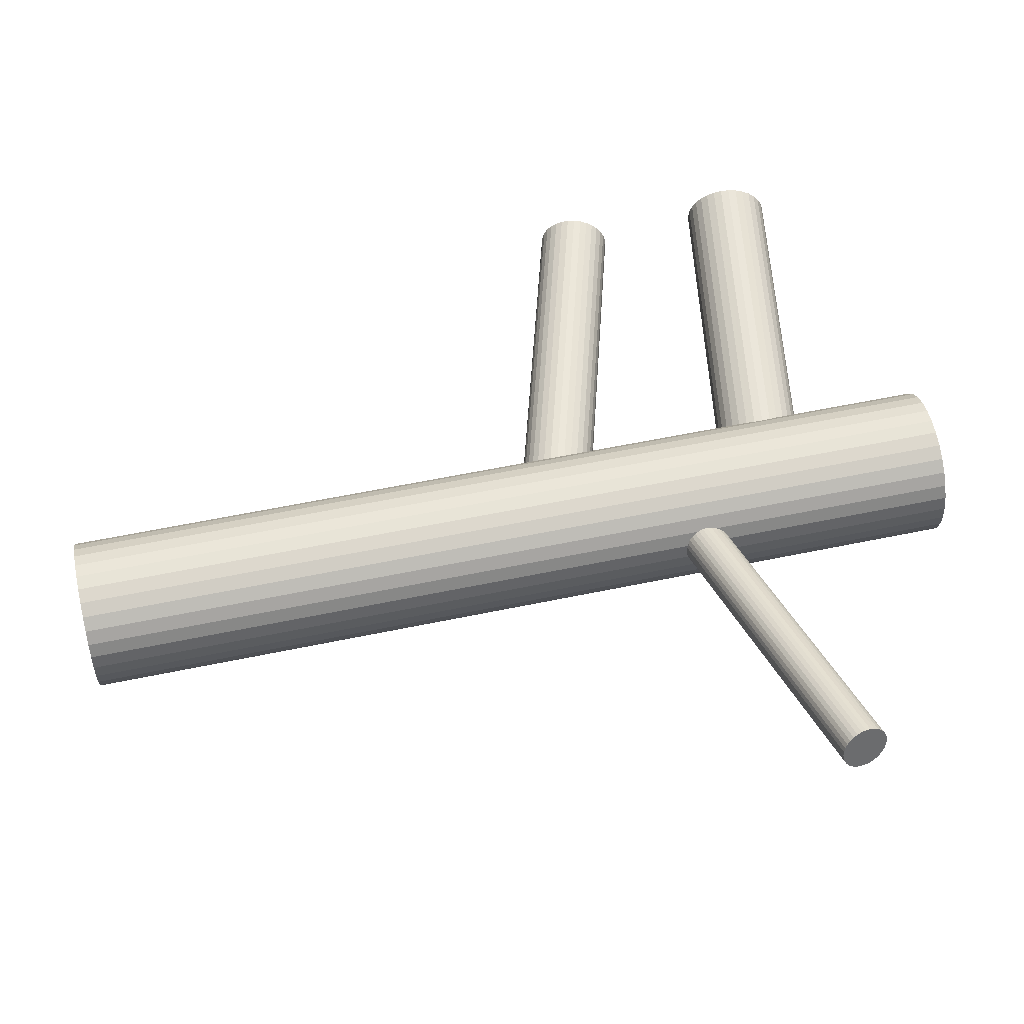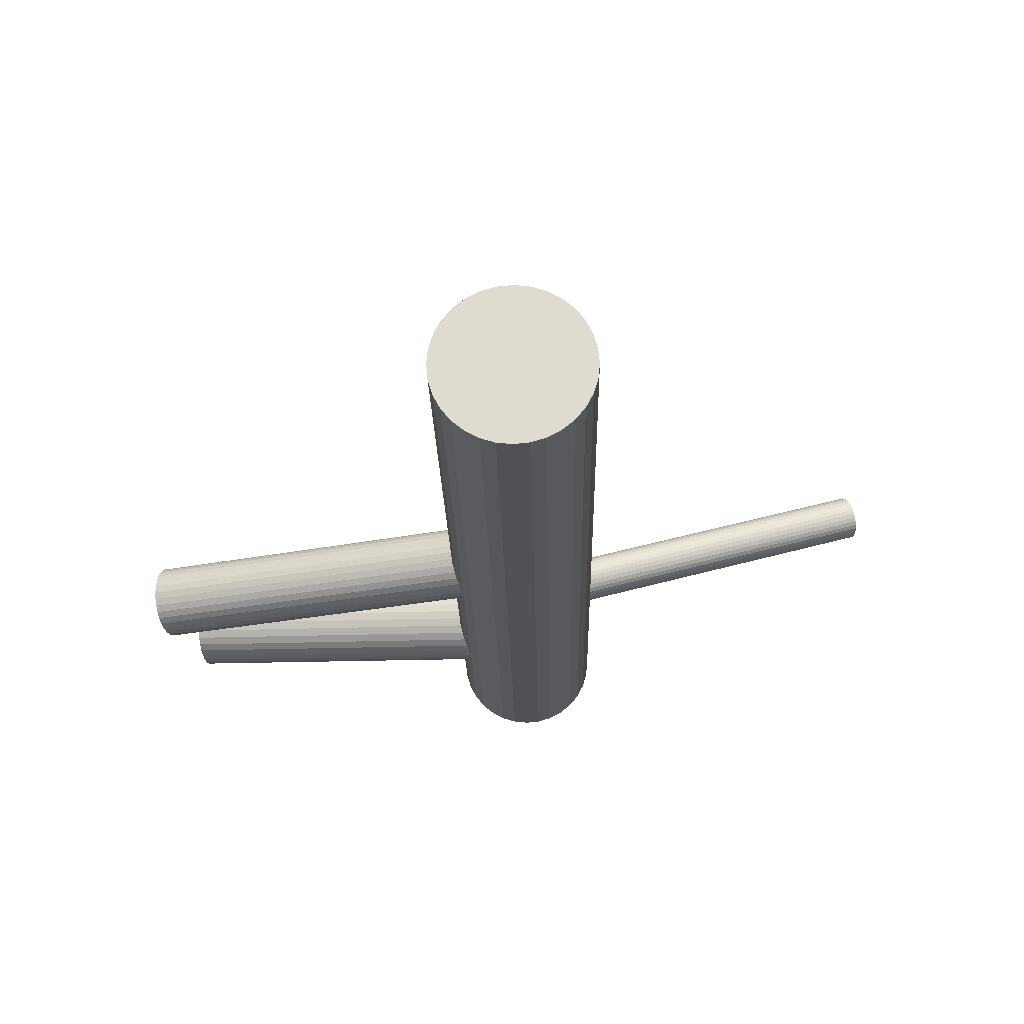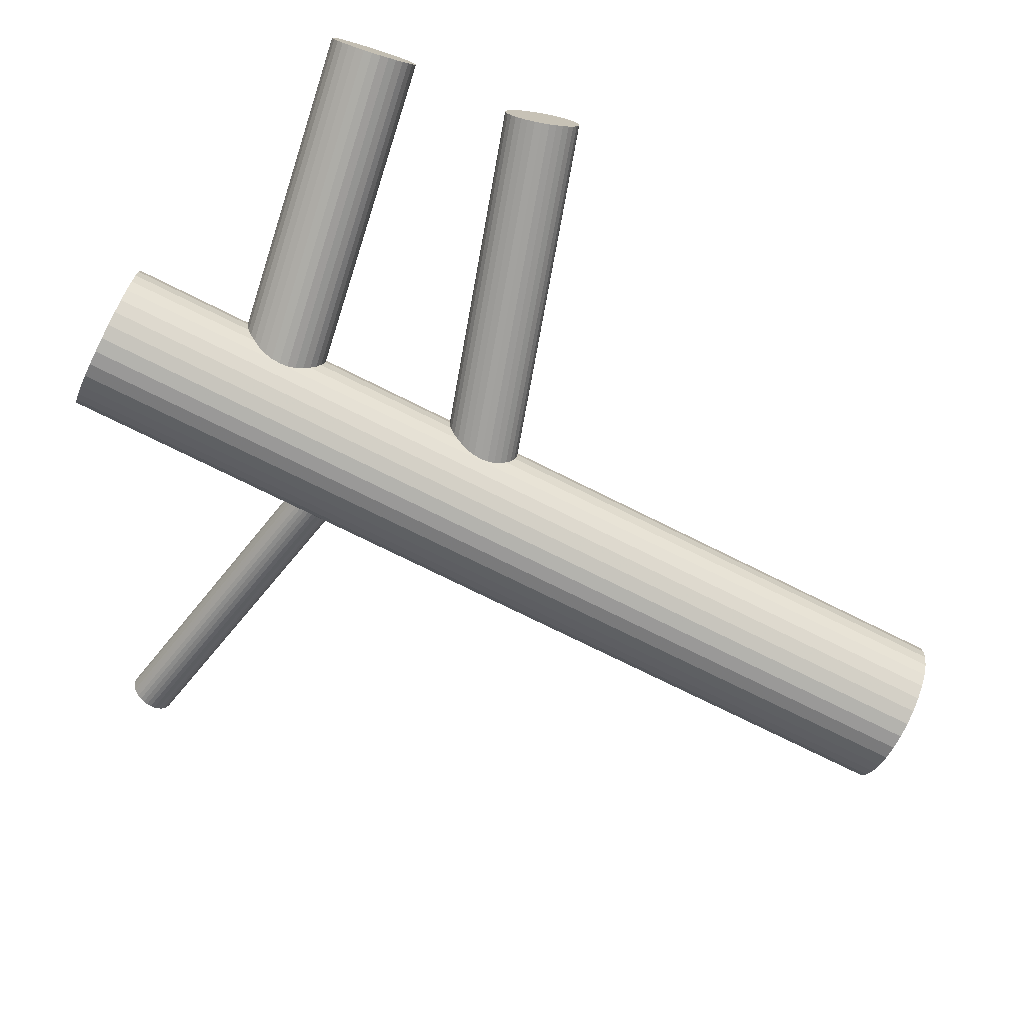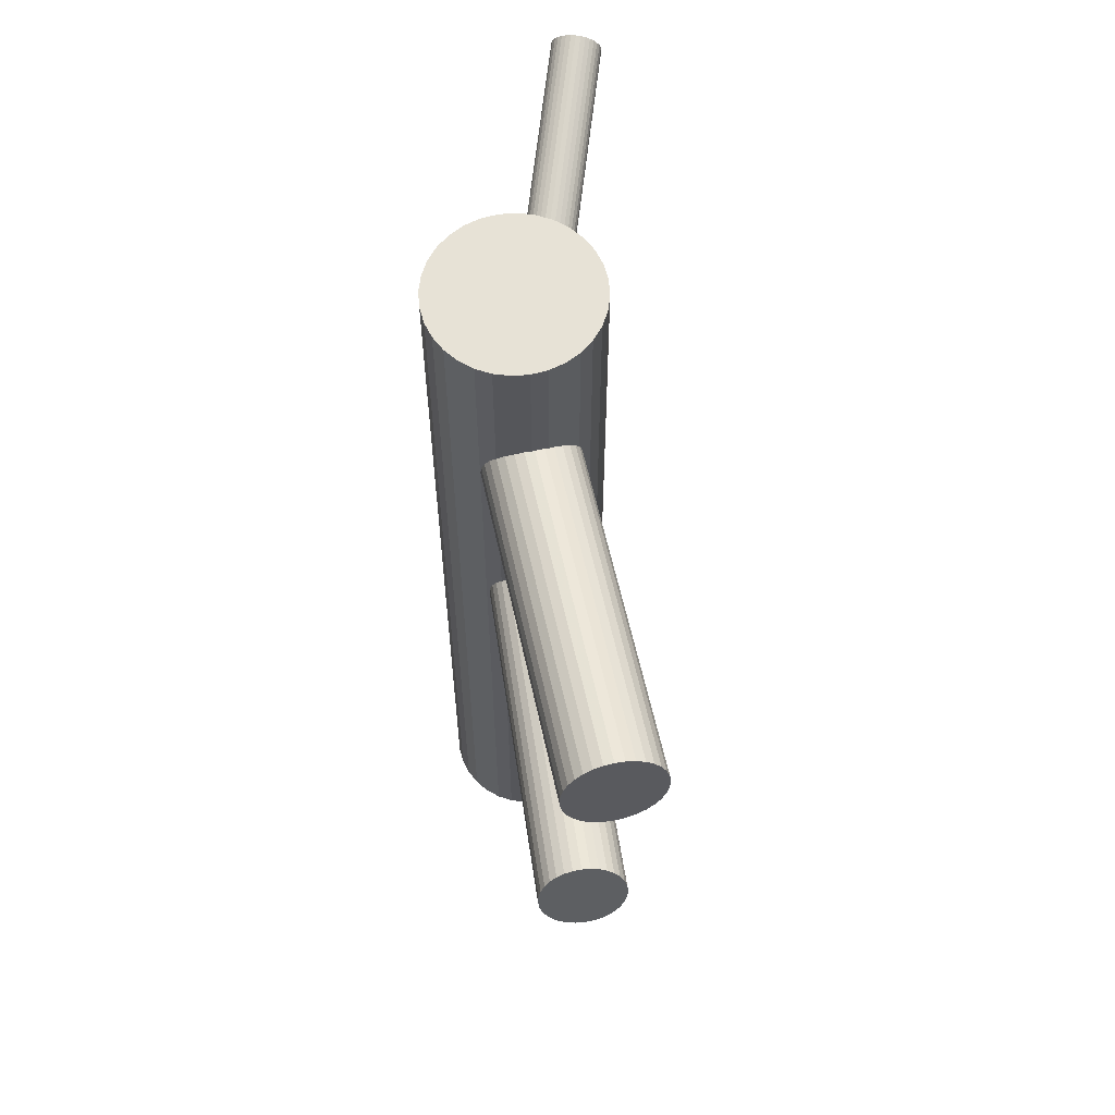
<metadata>
{"format":"obj","ext":"obj","renderer":"f3d","projection":"perspective","resolution":1024,"background":"white","views":[{"elev":56.4,"azim":-102.4,"up":"+Y"},{"elev":-20.4,"azim":-178.9,"up":"+Y"},{"elev":-74.5,"azim":63.5,"up":"+Y"},{"elev":63.5,"azim":80.1,"up":"+Z"}]}
</metadata>
<code>
v 0.0004531 -0.04423 0.009231
v -0.01919 -0.05215 0.1797
v 0.4243 -0.05069 0.1748
v -0.429 0.07544 0.2997
v -0.09131 -0.0198 -0.5
v -0.09131 -0.0198 0.5
v -0.09131 -0.05194 -0.5
v -0.09131 -0.05194 0.5
v 0.4019 0.02477 0.3789
v -0.0119 -0.02516 0.1742
v -0.05628 0.03263 -0.5
v -0.05628 0.03263 0.5
v -0.05628 -0.1044 -0.5
v -0.05628 -0.1044 0.5
v 0.4274 -0.08861 0.1598
v -0.005307 -0.07008 0.02593
v -0.4273 0.07897 0.3028
v -0.0135 0.01078 0.3148
v 0.4354 -0.03541 0.1385
v -0.01804 -0.06964 0.06956
v -0.01862 -0.04826 0.1766
v -0.01813 -0.06034 0.1975
v -0.01577 -0.05903 0.2071
v 0.43 -0.01307 0.1598
v -0.009646 -0.07604 0.04008
v -0.006912 0.004155 0.04008
v -0.4223 0.09232 0.3071
v -0.001426 -0.007234 0.01998
v -0.02203 -0.04346 0.08626
v -0.003397 -0.06505 0.01998
v -0.4356 0.07748 0.2641
v -0.0004604 -0.05187 0.01147
v 0.4036 -0.06596 0.3877
v 0.4111 -0.05537 0.3364
v 0.02101 -0.112 -0.5
v 0.02101 -0.112 0.5
v 0.02101 0.04024 -0.5
v 0.02101 0.04024 0.5
v -0.4283 0.1045 0.2587
v 0.4065 -0.06949 0.3697
v -0.01944 -0.05541 0.1835
v -0.01181 -0.07995 0.3236
v 0.3995 0.01758 0.3959
v 0.4117 -0.01235 0.3235
v -0.08662 -0.004341 -0.5
v -0.08662 -0.004341 0.5
v -0.08662 -0.06739 -0.5
v -0.08662 -0.06739 0.5
v -0.004246 -0.06936 0.2723
v -0.435 0.08137 0.261
v 0.3988 -0.04032 0.4132
v -0.4322 0.0706 0.2915
v -0.008911 -0.08348 0.3056
v -0.4345 0.06929 0.2819
v -0.01927 -0.01283 0.08039
v 0.4009 -0.05572 0.403
v -0.006763 -0.01471 0.1835
v 0.4353 -0.05905 0.1363
v -0.01359 -0.02967 0.1728
v -0.01588 0.003587 0.3318
v -0.003706 -0.02634 0.2594
v 0.0009453 -0.03626 0.008476
v -0.01661 -0.05431 0.3491
v -0.009121 0.005017 0.04774
v -0.02082 -0.05825 0.08039
v 0.4089 0.01196 0.3364
v -0.01451 -0.06971 0.3389
v -0.01933 -0.05793 0.1879
v 0.4109 -0.003429 0.3262
v 0.398 -0.03141 0.4159
v -0.001694 -0.01381 0.2071
v -0.006514 -0.002025 0.2723
v 0.4102 -0.06133 0.3436
v 0.4295 -0.0849 0.153
v -0.4358 0.07422 0.2679
v 0.4032 0.02574 0.3697
v -0.0002116 -0.01348 0.01509
v -0.01191 -0.07675 0.04774
v -0.00442 -0.01742 0.2621
v 0.4279 -0.01067 0.1671
v 0.4168 -0.08447 0.1966
v 0.3986 0.01162 0.403
v -0.02197 -0.03548 0.08701
v -0.01732 -0.0454 0.3518
v -0.005147 -0.07532 0.2794
v -0.007438 -0.04206 0.2222
v 0.4252 -0.09086 0.1671
v -0.01427 -0.05702 0.2115
v -0.00176 -0.0589 0.01509
v 0.4334 -0.02206 0.147
v 0.4062 0.02221 0.3517
v 0.4128 -0.05828 0.2133
v -0.43 0.09996 0.2572
v 0.06559 -0.004341 -0.5
v 0.06559 -0.004341 0.5
v 0.06559 -0.06739 -0.5
v 0.06559 -0.06739 0.5
v -0.01212 0.01175 0.3056
v 0.4314 -0.07988 0.147
v -0.4232 0.1149 0.2679
v 0.4344 -0.0667 0.1385
v -0.01678 -0.002371 0.3389
v -0.001594 -0.01632 0.2115
v -0.009218 0.008217 0.2876
v -0.04204 -0.112 -0.5
v -0.04204 -0.112 0.5
v -0.04204 0.04024 -0.5
v -0.04204 0.04024 0.5
v -0.4357 0.07171 0.2723
v -0.4181 0.1158 0.2915
v -0.02057 -0.01986 0.08402
v 0.000997 -0.02827 0.009231
v -0.0196 -0.0645 0.07551
v -0.01763 -0.006681 0.07551
v 0.4078 -0.06853 0.3605
v -0.4238 0.08757 0.3066
v 0.4156 -0.02765 0.2074
v -0.002894 -0.01139 0.1975
v -0.4307 0.07261 0.2959
v -0.01412 -0.07589 0.0554
v 0.4257 -0.009808 0.1748
v -0.01138 0.004307 0.0554
v 0.4358 -0.05108 0.1355
v -0.005254 -0.0127 0.1879
v -0.002413 -0.02347 0.2184
v -0.002989 -0.00209 0.02593
v -0.007525 -0.08252 0.2964
v 0.414 -0.07308 0.2074
v -0.01572 -0.001656 0.06956
v -0.418 0.1133 0.2959
v 0.03525 0.03263 -0.5
v 0.03525 0.03263 0.5
v 0.03525 -0.1044 -0.5
v 0.03525 -0.1044 0.5
v -0.009133 -0.04657 0.2207
v 0.07028 -0.0198 -0.5
v 0.07028 -0.0198 0.5
v 0.07028 -0.05194 -0.5
v 0.07028 -0.05194 0.5
v 0.4346 -0.0283 0.1421
v 0.3979 0.004373 0.4089
v 0.4129 -0.0503 0.2141
v -0.02148 -0.02751 0.08626
v 0.4229 -0.09157 0.1748
v 0.4331 -0.07373 0.1421
v -0.001837 -0.01958 0.2153
v 0.4076 0.01785 0.3436
v -0.01744 -0.009617 0.3448
v -0.4193 0.1182 0.2819
v 0.3976 -0.02212 0.4168
v -0.01517 -0.03442 0.1723
v 0.3997 -0.04853 0.4089
v -0.01015 -0.02106 0.1766
v -0.4216 0.1169 0.2723
v 0.005557 0.04493 -0.5
v 0.005557 0.04493 0.5
v 0.005557 -0.1167 -0.5
v 0.005557 -0.1167 0.5
v -0.4188 0.1062 0.3028
v -0.007814 0.003859 0.2794
v 0.4123 -0.03093 0.3235
v -0.01566 -0.06252 0.3448
v -0.01778 -0.03611 0.3527
v -0.4255 0.08306 0.3052
v 0.4006 0.02202 0.3877
v -0.003081 -0.04492 0.2594
v 0.4047 0.02487 0.3605
v 0.4143 -0.03468 0.2111
v 0.4172 -0.02151 0.2026
v -0.008416 -0.01753 0.1797
v 0.4358 -0.0431 0.1363
v 0.4152 -0.07932 0.2026
v -0.01477 0.008029 0.3236
v 0.4234 -0.01052 0.1825
v 0.05798 -0.08163 -0.5
v 0.05798 -0.08163 0.5
v 0.05798 0.009901 -0.5
v 0.05798 0.009901 0.5
v -0.4182 0.1101 0.2997
v -0.01619 -0.07349 0.06277
v -0.01067 0.01088 0.2964
v 0.4318 -0.01692 0.153
v 0.4207 -0.09071 0.1825
v -0.02164 -0.05115 0.08402
v -0.4316 0.09522 0.2567
v -0.4265 0.1086 0.261
v -0.01361 0.002054 0.06277
v -0.09289 -0.03587 -0.5
v -0.09289 -0.03587 0.5
v 0.4191 -0.01648 0.1966
v 0.4122 -0.03987 0.3262
v 0.4049 -0.02188 0.3697
v -0.06876 -0.09412 -0.5
v -0.06876 -0.09412 0.5
v -0.06876 0.02238 -0.5
v -0.06876 0.02238 0.5
v 0.3975 -0.003881 0.4132
v -0.003948 -0.01158 0.1926
v -0.003193 -0.05386 0.2621
v -0.0033 -0.02784 0.2207
v -0.0189 -0.05959 0.1926
v -0.004465 -0.03251 0.2222
v 0.4133 -0.04233 0.2133
v -0.01656 -0.03922 0.1728
v -0.01051 -0.1182 -0.5
v -0.01051 -0.1182 0.5
v -0.01051 -0.03587 -0.5
v -0.01051 -0.03587 0.5
v -0.01051 -0.03587 0.04774
v -0.01051 -0.03587 0.1975
v -0.01051 -0.03587 0.3056
v -0.01051 0.04651 -0.5
v -0.01051 0.04651 0.5
v -0.002133 -0.01214 0.2024
v -0.01784 -0.01787 0.3491
v -0.01773 -0.04389 0.1742
v -0.4248 0.1121 0.2641
v -0.01708 -0.06016 0.2024
v 0.04774 -0.09412 -0.5
v 0.04774 -0.09412 0.5
v 0.04774 0.02238 -0.5
v 0.04774 0.02238 0.5
v -0.007417 -0.07379 0.03272
v 0.405 -0.06862 0.3789
v 0.07186 -0.03587 -0.5
v 0.07186 -0.03587 0.5
v 0.4091 -0.06577 0.3517
v 0.0006063 -0.02058 0.01147
v -0.01036 -0.08261 0.3148
v -0.07901 -0.08163 -0.5
v -0.07901 -0.08163 0.5
v -0.07901 0.009901 -0.5
v -0.07901 0.009901 0.5
v -0.004841 0.001755 0.03272
v 0.3974 -0.01283 0.4159
v -0.006254 -0.07976 0.2876
v -0.4203 0.1181 0.277
v -0.4197 0.1018 0.3052
v -0.01261 -0.0542 0.2153
v 0.41 0.00478 0.3306
v -0.4353 0.07004 0.277
v 0.4121 -0.02163 0.3226
v -0.433 0.09041 0.2572
v -0.4269 0.09377 0.2819
v -0.4209 0.09712 0.3066
v -0.4185 0.1175 0.2868
v -0.4341 0.08574 0.2587
v -0.01795 -0.02682 0.3518
v 0.4022 -0.0616 0.3959
v -0.005368 -0.00921 0.2665
v 0.4186 -0.08831 0.1898
v -0.4335 0.06948 0.2868
v 0.4132 -0.06598 0.2111
v -0.003254 -0.03562 0.2585
v 0.4118 -0.04813 0.3306
v -0.01321 -0.07559 0.3318
v -0.01088 -0.05067 0.2184
v -0.02659 0.04493 -0.5
v -0.02659 0.04493 0.5
v -0.02659 -0.1167 -0.5
v -0.02659 -0.1167 0.5
v 0.4212 -0.01277 0.1898
v -0.005862 -0.03731 0.2227
v -0.003587 -0.06212 0.2665
f 225 207 136
f 225 136 226
f 226 136 137
f 226 137 208
f 136 207 94
f 136 94 137
f 137 94 95
f 137 95 208
f 94 207 177
f 94 177 95
f 95 177 178
f 95 178 208
f 177 207 221
f 177 221 178
f 178 221 222
f 178 222 208
f 221 207 131
f 221 131 222
f 222 131 132
f 222 132 208
f 131 207 37
f 131 37 132
f 132 37 38
f 132 38 208
f 37 207 155
f 37 155 38
f 38 155 156
f 38 156 208
f 155 207 212
f 155 212 156
f 156 212 213
f 156 213 208
f 212 207 258
f 212 258 213
f 213 258 259
f 213 259 208
f 258 207 107
f 258 107 259
f 259 107 108
f 259 108 208
f 107 207 11
f 107 11 108
f 108 11 12
f 108 12 208
f 11 207 195
f 11 195 12
f 12 195 196
f 12 196 208
f 195 207 232
f 195 232 196
f 196 232 233
f 196 233 208
f 232 207 45
f 232 45 233
f 233 45 46
f 233 46 208
f 45 207 5
f 45 5 46
f 46 5 6
f 46 6 208
f 5 207 188
f 5 188 6
f 6 188 189
f 6 189 208
f 188 207 7
f 188 7 189
f 189 7 8
f 189 8 208
f 7 207 47
f 7 47 8
f 8 47 48
f 8 48 208
f 47 207 230
f 47 230 48
f 48 230 231
f 48 231 208
f 230 207 193
f 230 193 231
f 231 193 194
f 231 194 208
f 193 207 13
f 193 13 194
f 194 13 14
f 194 14 208
f 13 207 105
f 13 105 14
f 14 105 106
f 14 106 208
f 105 207 260
f 105 260 106
f 106 260 261
f 106 261 208
f 260 207 205
f 260 205 261
f 261 205 206
f 261 206 208
f 205 207 157
f 205 157 206
f 206 157 158
f 206 158 208
f 157 207 35
f 157 35 158
f 158 35 36
f 158 36 208
f 35 207 133
f 35 133 36
f 36 133 134
f 36 134 208
f 133 207 219
f 133 219 134
f 134 219 220
f 134 220 208
f 219 207 175
f 219 175 220
f 220 175 176
f 220 176 208
f 175 207 96
f 175 96 176
f 176 96 97
f 176 97 208
f 96 207 138
f 96 138 97
f 97 138 139
f 97 139 208
f 138 207 225
f 138 225 139
f 139 225 226
f 139 226 208
f 98 211 18
f 98 18 76
f 76 18 9
f 76 9 192
f 18 211 173
f 18 173 9
f 9 173 165
f 9 165 192
f 173 211 60
f 173 60 165
f 165 60 43
f 165 43 192
f 60 211 102
f 60 102 43
f 43 102 82
f 43 82 192
f 102 211 148
f 102 148 82
f 82 148 141
f 82 141 192
f 148 211 215
f 148 215 141
f 141 215 197
f 141 197 192
f 215 211 248
f 215 248 197
f 197 248 235
f 197 235 192
f 248 211 163
f 248 163 235
f 235 163 150
f 235 150 192
f 163 211 84
f 163 84 150
f 150 84 70
f 150 70 192
f 84 211 63
f 84 63 70
f 70 63 51
f 70 51 192
f 63 211 162
f 63 162 51
f 51 162 152
f 51 152 192
f 162 211 67
f 162 67 152
f 152 67 56
f 152 56 192
f 67 211 256
f 67 256 56
f 56 256 249
f 56 249 192
f 256 211 42
f 256 42 249
f 249 42 33
f 249 33 192
f 42 211 229
f 42 229 33
f 33 229 224
f 33 224 192
f 229 211 53
f 229 53 224
f 224 53 40
f 224 40 192
f 53 211 127
f 53 127 40
f 40 127 115
f 40 115 192
f 127 211 236
f 127 236 115
f 115 236 227
f 115 227 192
f 236 211 85
f 236 85 227
f 227 85 73
f 227 73 192
f 85 211 49
f 85 49 73
f 73 49 34
f 73 34 192
f 49 211 264
f 49 264 34
f 34 264 255
f 34 255 192
f 264 211 199
f 264 199 255
f 255 199 191
f 255 191 192
f 199 211 166
f 199 166 191
f 191 166 161
f 191 161 192
f 166 211 254
f 166 254 161
f 161 254 242
f 161 242 192
f 254 211 61
f 254 61 242
f 242 61 44
f 242 44 192
f 61 211 79
f 61 79 44
f 44 79 69
f 44 69 192
f 79 211 250
f 79 250 69
f 69 250 240
f 69 240 192
f 250 211 72
f 250 72 240
f 240 72 66
f 240 66 192
f 72 211 160
f 72 160 66
f 66 160 147
f 66 147 192
f 160 211 104
f 160 104 147
f 147 104 91
f 147 91 192
f 104 211 181
f 104 181 91
f 91 181 167
f 91 167 192
f 181 211 98
f 181 98 167
f 167 98 76
f 167 76 192
f 64 209 122
f 64 122 121
f 121 122 174
f 121 174 3
f 122 209 187
f 122 187 174
f 174 187 262
f 174 262 3
f 187 209 129
f 187 129 262
f 262 129 190
f 262 190 3
f 129 209 114
f 129 114 190
f 190 114 169
f 190 169 3
f 114 209 55
f 114 55 169
f 169 55 117
f 169 117 3
f 55 209 111
f 55 111 117
f 117 111 168
f 117 168 3
f 111 209 143
f 111 143 168
f 168 143 203
f 168 203 3
f 143 209 83
f 143 83 203
f 203 83 142
f 203 142 3
f 83 209 29
f 83 29 142
f 142 29 92
f 142 92 3
f 29 209 184
f 29 184 92
f 92 184 253
f 92 253 3
f 184 209 65
f 184 65 253
f 253 65 128
f 253 128 3
f 65 209 113
f 65 113 128
f 128 113 172
f 128 172 3
f 113 209 20
f 113 20 172
f 172 20 81
f 172 81 3
f 20 209 180
f 20 180 81
f 81 180 251
f 81 251 3
f 180 209 120
f 180 120 251
f 251 120 183
f 251 183 3
f 120 209 78
f 120 78 183
f 183 78 144
f 183 144 3
f 78 209 25
f 78 25 144
f 144 25 87
f 144 87 3
f 25 209 223
f 25 223 87
f 87 223 15
f 87 15 3
f 223 209 16
f 223 16 15
f 15 16 74
f 15 74 3
f 16 209 30
f 16 30 74
f 74 30 99
f 74 99 3
f 30 209 89
f 30 89 99
f 99 89 145
f 99 145 3
f 89 209 32
f 89 32 145
f 145 32 101
f 145 101 3
f 32 209 1
f 32 1 101
f 101 1 58
f 101 58 3
f 1 209 62
f 1 62 58
f 58 62 123
f 58 123 3
f 62 209 112
f 62 112 123
f 123 112 171
f 123 171 3
f 112 209 228
f 112 228 171
f 171 228 19
f 171 19 3
f 228 209 77
f 228 77 19
f 19 77 140
f 19 140 3
f 77 209 28
f 77 28 140
f 140 28 90
f 140 90 3
f 28 209 126
f 28 126 90
f 90 126 182
f 90 182 3
f 126 209 234
f 126 234 182
f 182 234 24
f 182 24 3
f 234 209 26
f 234 26 24
f 24 26 80
f 24 80 3
f 26 209 64
f 26 64 80
f 80 64 121
f 80 121 3
f 22 210 218
f 22 218 54
f 54 218 252
f 54 252 244
f 218 210 23
f 218 23 252
f 252 23 52
f 252 52 244
f 23 210 88
f 23 88 52
f 52 88 119
f 52 119 244
f 88 210 239
f 88 239 119
f 119 239 4
f 119 4 244
f 239 210 257
f 239 257 4
f 4 257 17
f 4 17 244
f 257 210 135
f 257 135 17
f 17 135 164
f 17 164 244
f 135 210 86
f 135 86 164
f 164 86 116
f 164 116 244
f 86 210 263
f 86 263 116
f 116 263 27
f 116 27 244
f 263 210 202
f 263 202 27
f 27 202 245
f 27 245 244
f 202 210 200
f 202 200 245
f 245 200 238
f 245 238 244
f 200 210 125
f 200 125 238
f 238 125 159
f 238 159 244
f 125 210 146
f 125 146 159
f 159 146 179
f 159 179 244
f 146 210 103
f 146 103 179
f 179 103 130
f 179 130 244
f 103 210 71
f 103 71 130
f 130 71 110
f 130 110 244
f 71 210 214
f 71 214 110
f 110 214 246
f 110 246 244
f 214 210 118
f 214 118 246
f 246 118 149
f 246 149 244
f 118 210 198
f 118 198 149
f 149 198 237
f 149 237 244
f 198 210 124
f 198 124 237
f 237 124 154
f 237 154 244
f 124 210 57
f 124 57 154
f 154 57 100
f 154 100 244
f 57 210 170
f 57 170 100
f 100 170 217
f 100 217 244
f 170 210 153
f 170 153 217
f 217 153 186
f 217 186 244
f 153 210 10
f 153 10 186
f 186 10 39
f 186 39 244
f 10 210 59
f 10 59 39
f 39 59 93
f 39 93 244
f 59 210 151
f 59 151 93
f 93 151 185
f 93 185 244
f 151 210 204
f 151 204 185
f 185 204 243
f 185 243 244
f 204 210 216
f 204 216 243
f 243 216 247
f 243 247 244
f 216 210 21
f 216 21 247
f 247 21 50
f 247 50 244
f 21 210 2
f 21 2 50
f 50 2 31
f 50 31 244
f 2 210 41
f 2 41 31
f 31 41 75
f 31 75 244
f 41 210 68
f 41 68 75
f 75 68 109
f 75 109 244
f 68 210 201
f 68 201 109
f 109 201 241
f 109 241 244
f 201 210 22
f 201 22 241
f 241 22 54
f 241 54 244

</code>
